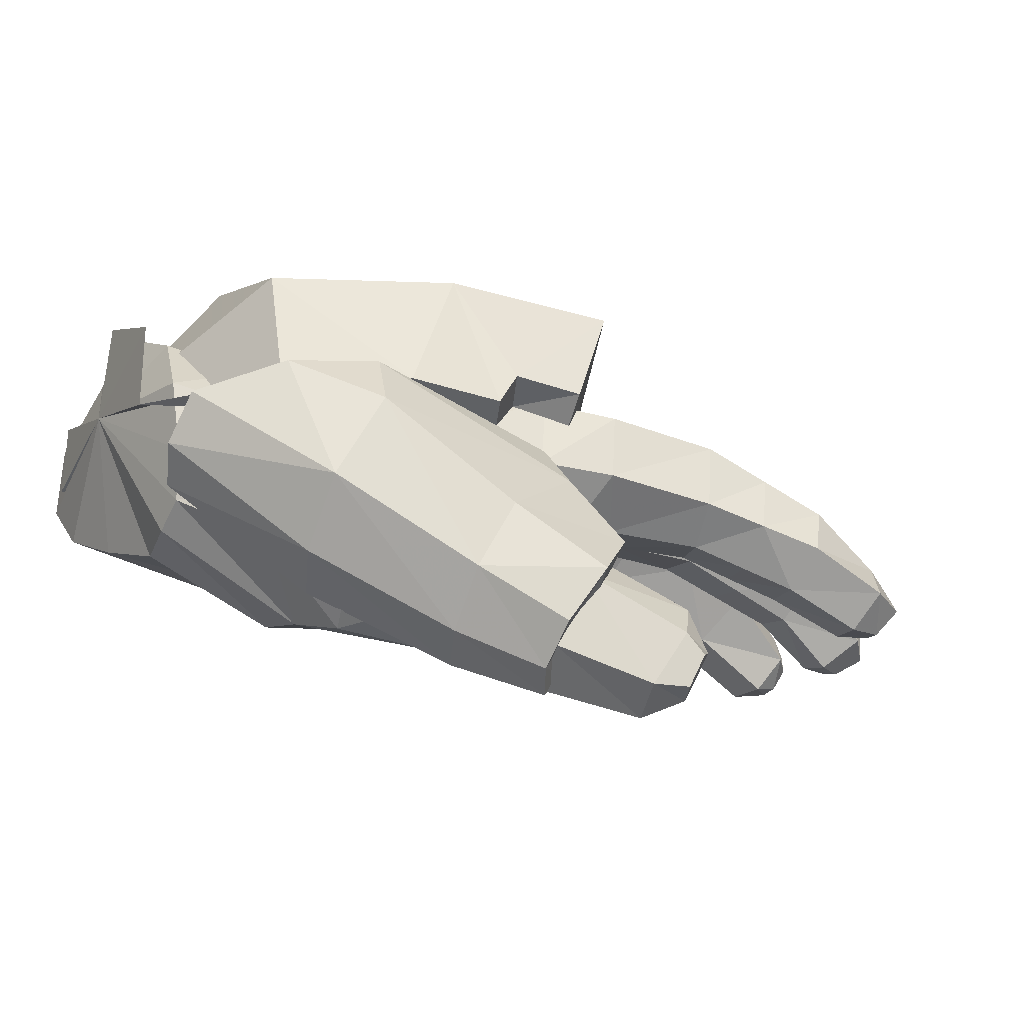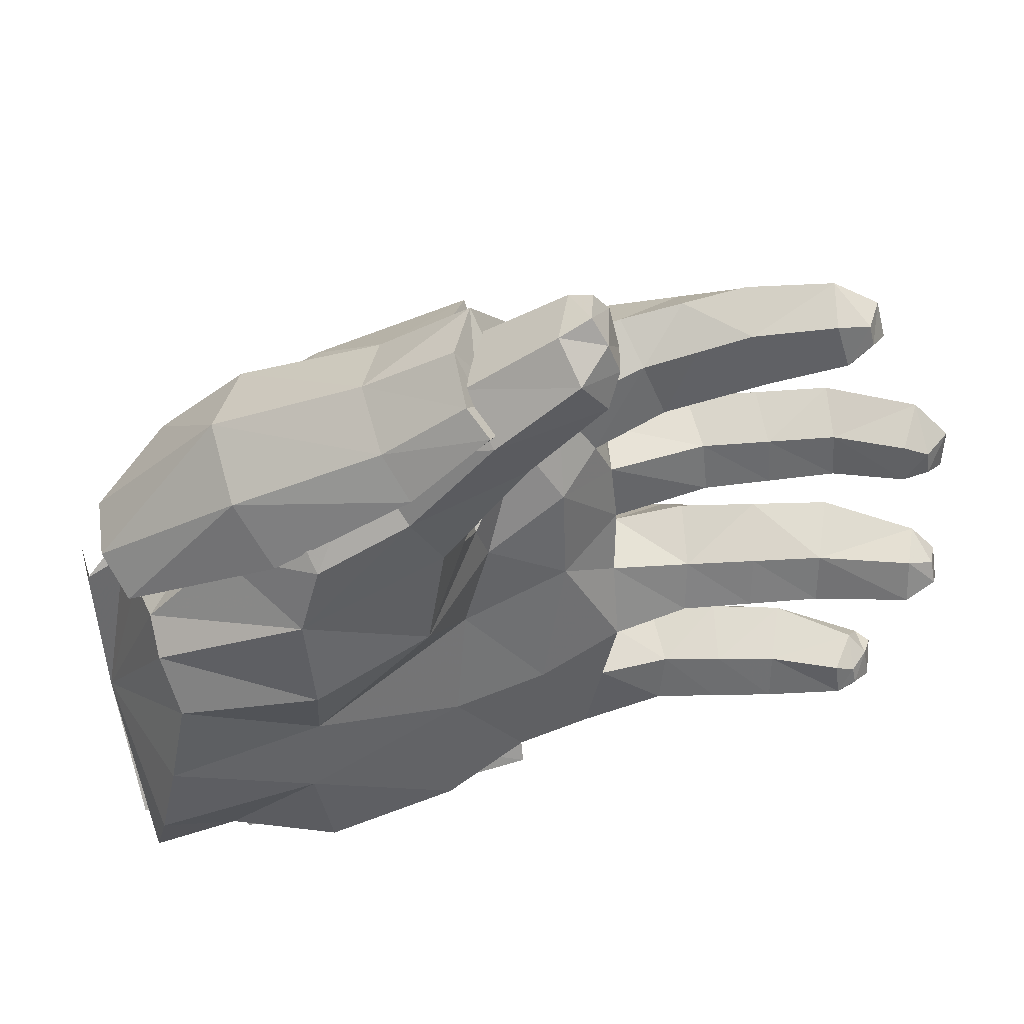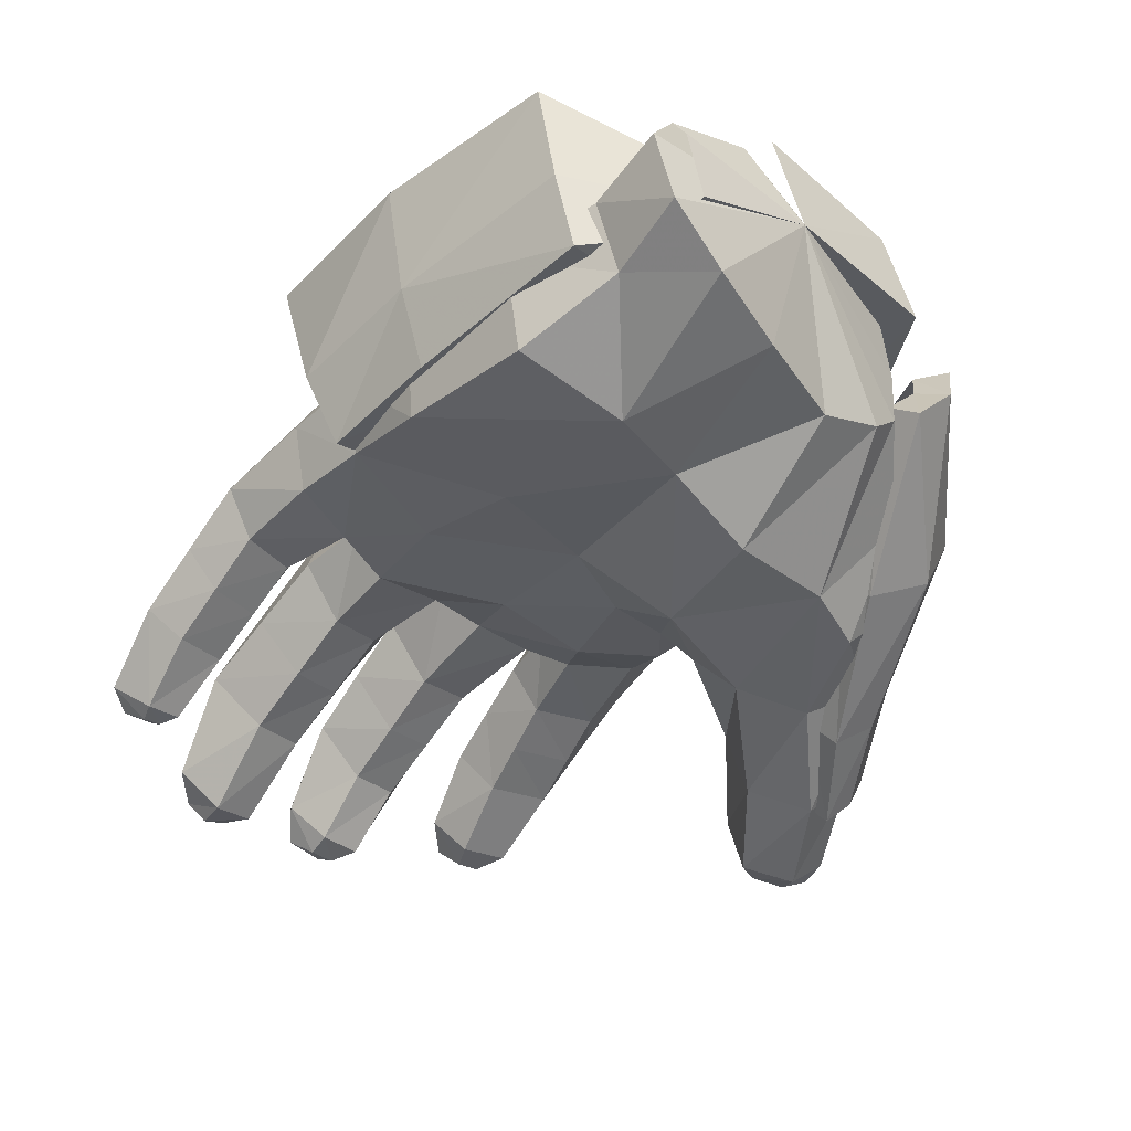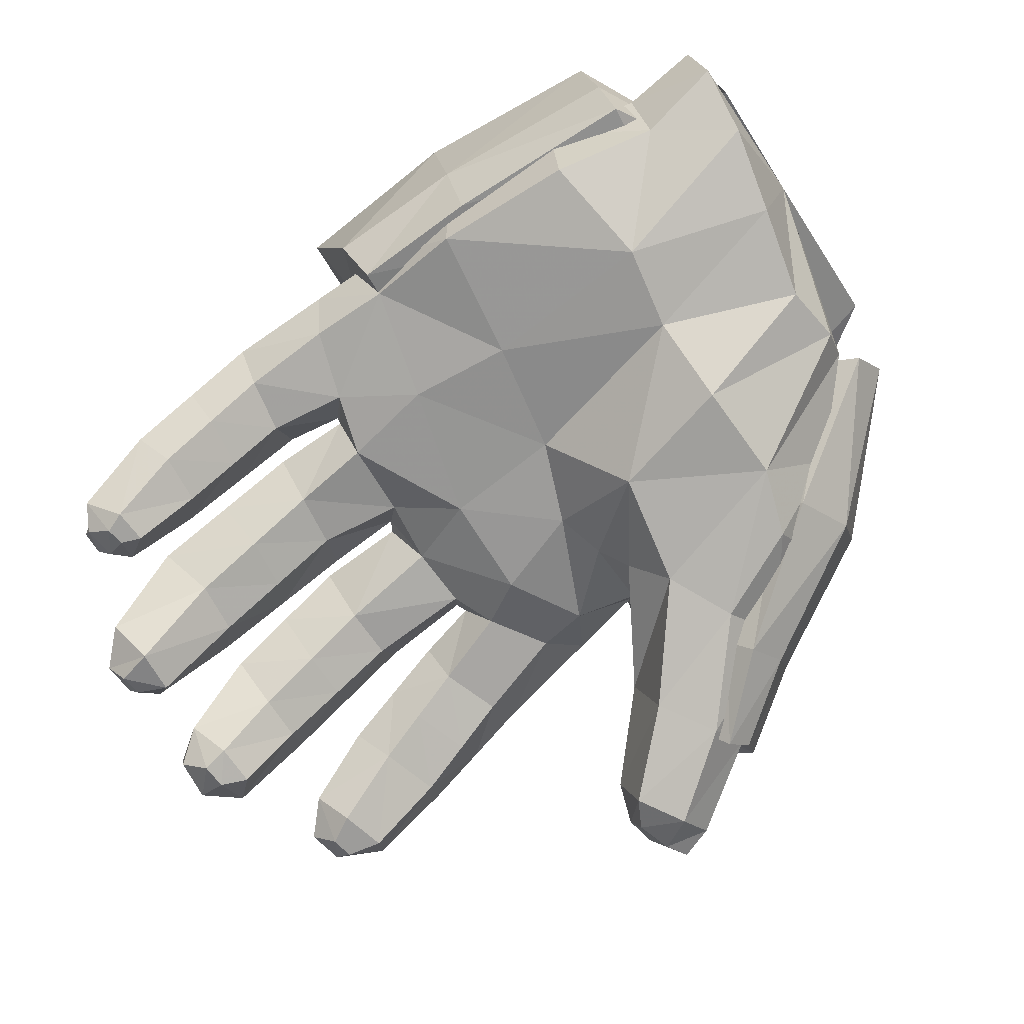
<metadata>
{"format":"obj","ext":"obj","renderer":"f3d","projection":"perspective","resolution":1024,"background":"white","views":[{"elev":-9.8,"azim":-31.1,"up":"+Y"},{"elev":34.9,"azim":-23.1,"up":"+Z"},{"elev":-35.0,"azim":-138.8,"up":"+Y"},{"elev":-68.5,"azim":-151.5,"up":"+Y"}]}
</metadata>
<code>
v -0.3861 0.4037 0.15
v -0.282 0.3808 0.1455
v -0.366 0.3807 0.1218
v -0.4761 0.3689 0.08896
v -0.4437 0.3615 0.06465
v -0.3643 0.263 0.2299
v -0.4911 0.3128 0.05975
v -0.4537 0.3261 0.04739
v -0.4748 0.2719 0.01977
v -0.44 0.2941 0.01421
v -0.3385 0.1463 0.1076
v -0.3128 0.1785 0.1021
v -0.2104 0.06177 0.2137
v -0.1834 0.09167 0.2035
v -0.2296 0.09496 0.2579
v -0.3698 0.1837 0.1756
v -0.2249 0.1625 0.3018
v -0.3019 0.3556 0.2275
v -0.2829 0.4099 0.1749
v -0.07983 0.302 0.1547
v -0.1018 0.1606 0.3706
v -0.1438 0.1012 0.3586
v -0.1507 0.05176 0.321
v -0.1353 0.02513 0.2946
v -0.1092 0.05444 0.2807
v -0.1233 0.07761 0.3033
v -0.1186 0.106 0.3275
v -0.09202 0.1373 0.3375
v -0.04312 0.2007 0.3187
v -0.04674 0.1688 0.2922
v -0.1771 0.2364 0.3015
v -0.06511 0.2813 0.2384
v -0.07314 0.2516 0.2096
v -0.06745 0.3246 0.1873
v 0.0001539 0.25 -0.3642
v 0.0303 0.3374 -0.3567
v 0.0003828 0.2569 -0.3382
v -0.1342 0.2799 -0.3189
v -0.1386 0.2674 -0.3807
v -0.3506 0.3064 -0.3304
v -0.3523 0.2981 -0.3897
v -0.1288 0.3627 -0.4051
v 0.02621 0.3374 -0.39
v 0.05012 0.3816 -0.3177
v -0.3245 0.5121 -0.4132
v -0.3414 0.3887 -0.406
v -0.1089 0.506 -0.4114
v 0.0867 0.4967 -0.3766
v 0.05796 0.4292 -0.06415
v 0.08164 0.5391 -0.06391
v 0.01517 0.3932 0.1377
v 0.02733 0.5009 0.1735
v -0.03563 0.393 0.2144
v -0.09154 0.3832 0.1531
v -0.03179 0.3609 0.1842
v -0.3328 0.5631 -0.1729
v -0.4855 0.3872 -0.1849
v -0.3627 0.5276 0.0507
v -0.1562 0.534 0.1222
v -0.1089 0.5721 -0.1112
v -0.3726 0.3941 0.1039
v -0.2341 0.3983 0.1651
v -0.1358 0.3758 0.1986
v -0.1089 0.4106 0.1922
v -0.1237 0.3532 0.169
v -0.2268 0.3755 0.09974
v -0.3587 0.3685 0.04795
v -0.5 0.3698 -0.01001
v -0.4846 0.4709 -0.03713
v -0.4642 0.5068 -0.2032
v -0.4756 0.3211 -0.3405
v -0.4655 0.4053 -0.3513
v 0.3528 0.1511 -0.07855
v 0.4373 0.07915 -0.1183
v 0.4393 0.08616 -0.068
v 0.4762 0.0821 -0.1038
v 0.4741 0.08911 -0.07791
v 0.466 0.127 -0.0502
v 0.4912 0.1138 -0.07662
v 0.4943 0.1067 -0.1161
v 0.464 0.121 -0.1549
v 0.3508 0.1481 -0.1385
v -0.289 0.1821 -0.1592
v -0.1026 0.2134 -0.2139
v -0.09145 0.2128 -0.08328
v 0.0158 0.2248 -0.2104
v 0.04221 0.2211 -0.05678
v -0.0008011 0.2528 -0.3366
v -0.108 0.2296 -0.3622
v -0.2968 0.1911 -0.2528
v -0.4568 0.2257 -0.2133
v -0.008133 0.3288 -0.3597
v -0.1197 0.3332 -0.3835
v -0.2647 0.225 -0.3722
v -0.2656 0.3288 -0.3933
v -0.3778 0.273 -0.3529
v -0.4692 0.2507 -0.3083
v -0.4687 0.2979 -0.3778
v -0.3693 0.3533 -0.3765
v -0.4556 0.3819 -0.3906
v 0.1217 0.2491 -0.01408
v 0.03344 0.2113 0.05977
v -0.0643 0.2051 0.01204
v -0.1698 0.1263 -0.02294
v -0.3053 0.1272 -0.07241
v -0.4424 0.2085 -0.1098
v -0.3203 0.1187 0.03903
v -0.07935 0.05444 0.2227
v 0.01702 0.08453 0.3111
v -0.006823 0.01504 0.3056
v 0.02416 0.05803 0.3495
v 0.00867 0.02174 0.3432
v -0.04532 0 0.349
v -0.1278 0.03268 0.2751
v -0.007557 0.01811 0.38
v -0.05636 0.03425 0.3918
v -0.143 0.0787 0.326
v -0.02078 0.03114 0.4086
v 0.01789 0.0708 0.3903
v 0.4072 0.1507 -0.215
v 0.3982 0.1202 -0.2452
v 0.4232 0.1351 -0.2354
v 0.4023 0.1192 -0.2652
v 0.4302 0.1353 -0.2721
v 0.3104 0.1728 -0.2392
v 0.3756 0.1235 -0.2384
v 0.3808 0.1225 -0.2766
v 0.4187 0.1522 -0.3
v 0.4331 0.1771 -0.2754
v 0.3603 0.2486 -0.2927
v 0.338 0.21 -0.3255
v 0.3614 0.2544 -0.2312
v 0.4316 0.1753 -0.2333
v 0.3433 0.2239 -0.2036
v 0.01052 0.408 0.07046
v 0.1195 0.3967 -0.02264
v 0.03453 0.4267 -0.06095
v 0.4827 0.1581 -0.0839
v 0.4987 0.1307 -0.1134
v 0.4792 0.155 -0.1293
v 0.4111 0.2469 -0.08553
v 0.3889 0.2073 -0.1796
v 0.4984 0.1344 -0.08948
v 0.3866 0.2047 -0.03871
v 0.4041 0.2532 0.03172
v 0.478 0.1733 0.09092
v 0.4759 0.1723 0.03445
v 0.4983 0.1439 0.04998
v 0.5 0.1435 0.07944
v 0.3906 0.2213 -0.004972
v 0.4611 0.1445 0.01623
v 0.4895 0.1185 0.04356
v 0.4892 0.1141 0.09047
v 0.4555 0.1357 0.1268
v 0.3769 0.2106 0.1269
v 0.3105 0.2222 0.1563
v 0.3814 0.199 0.2054
v 0.3818 0.1656 0.1861
v 0.3093 0.2661 0.1827
v 0.372 0.2064 0.2548
v 0.3993 0.1785 0.2507
v 0.4046 0.1758 0.2268
v 0.4098 0.149 0.2241
v 0.2641 0.2229 0.2829
v 0.3509 0.1723 0.2949
v 0.4009 0.1555 0.2672
v -0.1916 0.3496 0.1443
v -0.07314 0.3109 0.189
v -0.2005 0.2972 0.1669
v -0.05057 0.3897 0.1619
v -0.1712 0.4035 0.09762
v -0.3616 0.365 0.04532
v -0.3571 0.286 0.1021
v -0.3575 0.4269 -0.01811
v -0.4566 0.4023 -0.01621
v -0.4352 0.4664 -0.09123
v -0.003303 0.06657 0.4132
v -0.02023 0.0909 0.4042
v -0.1077 0.16 0.3339
v -0.2076 0.2139 0.2572
v -0.2372 0.129 0.2381
v -0.1914 0.2538 0.214
v 0.01049 0.1219 0.3636
v -0.06984 0.1889 0.2849
v -0.04993 0.139 0.2256
v -0.09887 0.2106 0.1832
v -0.1057 0.2535 0.1652
v 0.4295 0.105 0.046
v 0.4535 0.09499 0.08139
v 0.4241 0.1019 0.09319
v 0.3668 0.1619 0.03597
v 0.4584 0.0975 0.05384
v 0.3629 0.1612 0.08918
v 0.2756 0.1725 0.1787
v 0.3511 0.127 0.2106
v 0.3347 0.1296 0.2625
v 0.2511 0.1755 0.2455
v 0.375 0.1259 0.2573
v 0.3807 0.1246 0.2318
v -0.4398 0.5012 -0.2179
v -0.4298 0.4619 -0.3267
v 0.4438 0.1582 -0.2645
v 0.4421 0.1576 -0.2389
v -0.117 0.1471 0.08116
v 0.1443 0.2989 -0.05831
v 0.21 0.2254 -0.09728
v 0.2276 0.2812 -0.04953
v 0.3071 0.243 -0.04411
v 0.2814 0.1883 -0.08791
v 0.2783 0.1837 -0.1495
v 0.3048 0.2457 -0.1886
v 0.2058 0.2193 -0.1605
v 0.1185 0.2448 -0.09008
v 0.1515 0.3034 -0.04374
v 0.2317 0.2289 0.009242
v 0.253 0.3016 -0.02904
v 0.3218 0.2614 -0.01701
v 0.1328 0.2895 -0.2062
v 0.2206 0.2841 -0.1976
v 0.1189 0.2298 -0.1789
v 0.1054 0.2417 -0.2485
v 0.133 0.2928 -0.2127
v 0.193 0.239 -0.2518
v 0.2005 0.305 -0.2124
v 0.2719 0.2645 -0.208
v 0.2517 0.2059 -0.2455
v 0.08862 0.2532 -0.3279
v 0.08139 0.3221 -0.3512
v 0.1945 0.2993 -0.3426
v 0.09108 0.3755 -0.3167
v 0.00249 0.3985 -0.3169
v -0.4573 0.2282 -0.03855
v -0.4552 0.2595 -0.000221
v -0.1595 0.1015 0.1015
v -0.2053 0.08184 0.1687
v -0.3025 0.1071 0.1161
v -0.3814 0.2069 0.09573
v -0.3186 0.167 0.1773
v 0.1385 0.2245 0.2036
v 0.1968 0.2471 0.264
v 0.1296 0.2713 0.2451
v 0.03952 0.2406 0.1637
v 0.08494 0.2352 0.1006
v -0.01953 0.2225 0.1426
v -0.08799 0.1847 0.06117
v 0.01132 0.2997 0.2141
v 0.2047 0.3422 -0.304
v 0.2825 0.2954 -0.2984
v 0.2663 0.2547 -0.334
v 0.3098 0.1722 -0.2967
v 0.2837 0.3027 -0.2358
v 0.206 0.351 -0.2405
v 0.1047 0.3783 -0.2438
v 0.0255 0.4175 -0.2156
v 0.09115 0.3927 -0.1831
v 0.06948 0.3674 0.1116
v 0.1008 0.382 0.06324
v 0.1062 0.3931 -0.09192
v 0.2312 0.3537 -0.1643
v 0.3212 0.3007 -0.1571
v 0.4113 0.2476 -0.1498
v 0.3246 0.299 -0.08971
v 0.2382 0.3511 -0.09387
v 0.1266 0.2966 0.08362
v 0.2386 0.3435 0.07377
v 0.2521 0.3494 0.007924
v 0.3281 0.3013 0.01983
v 0.3179 0.2955 0.08565
v 0.397 0.2475 0.09753
v 0.304 0.251 0.1152
v 0.2311 0.2914 0.1036
v 0.2481 0.2496 0.1357
v 0.2424 0.3044 0.1653
v 0.1857 0.277 0.1152
v 0.1756 0.3427 0.1479
v 0.1174 0.284 0.09102
v 0.2229 0.3084 0.2351
v 0.2943 0.2717 0.2502
v 0.02832 0.3742 0.1934
v 0.1514 0.3451 0.2199
v -0.4554 0.3193 0.003552
v 0.2992 0.1954 0.0226
v 0.2946 0.1963 0.07932
v 0.2261 0.2314 0.06945
v 0.112 0.2464 0.05618
v 0.167 0.2226 0.1376
v 0.2213 0.1975 0.1581
v 0.1948 0.2 0.2246
v 0.2488 0.2075 -0.3053
v 0.1878 0.2428 -0.3138
f 1 2 3
f 3 4 1
f 4 3 5
f 6 1 4
f 7 6 4
f 5 7 4
f 7 5 8
f 8 9 7
f 9 8 10
f 10 11 9
f 12 10 11
f 11 13 12
f 13 12 14
f 15 6 16
f 6 15 17
f 17 18 6
f 1 6 18
f 1 18 19
f 2 1 19
f 19 20 2
f 21 17 22
f 17 23 22
f 23 17 15
f 15 24 23
f 24 15 13
f 16 13 15
f 13 16 11
f 16 9 11
f 9 16 7
f 6 7 16
f 14 24 13
f 24 14 25
f 25 23 24
f 23 25 26
f 26 22 23
f 22 26 27
f 27 21 22
f 21 27 28
f 28 29 21
f 29 28 30
f 31 29 32
f 29 31 21
f 30 32 29
f 32 30 33
f 20 32 33
f 32 20 34
f 20 19 34
f 19 32 34
f 32 19 18
f 18 31 32
f 18 17 31
f 17 21 31
f 35 36 37
f 38 35 37
f 35 38 39
f 40 39 38
f 39 40 41
f 41 42 39
f 42 35 39
f 35 42 43
f 36 35 43
f 43 44 36
f 45 42 46
f 42 45 47
f 47 43 42
f 43 47 48
f 44 43 48
f 48 49 44
f 49 48 50
f 50 51 49
f 51 50 52
f 53 51 52
f 53 54 55
f 51 53 55
f 56 57 58
f 59 56 58
f 56 59 60
f 59 50 60
f 48 60 50
f 60 48 47
f 47 56 60
f 56 47 45
f 58 57 61
f 62 58 61
f 58 62 59
f 63 59 62
f 59 63 64
f 64 52 59
f 50 59 52
f 52 64 53
f 54 53 64
f 63 54 64
f 54 63 65
f 62 65 63
f 65 62 66
f 62 66 61
f 66 61 67
f 61 68 67
f 68 61 57
f 68 57 69
f 69 57 70
f 45 57 56
f 71 57 72
f 57 40 71
f 40 57 41
f 46 57 45
f 57 46 41
f 42 41 46
f 73 74 75
f 76 75 74
f 75 76 77
f 78 73 75
f 77 78 75
f 78 77 79
f 76 79 77
f 79 76 80
f 74 80 76
f 80 74 81
f 82 81 74
f 83 84 85
f 86 85 84
f 85 86 87
f 88 84 89
f 90 89 84
f 84 83 90
f 91 90 83
f 92 89 93
f 93 94 95
f 94 93 89
f 89 90 94
f 90 96 94
f 97 96 90
f 98 99 96
f 99 98 100
f 96 95 94
f 95 96 99
f 101 102 87
f 87 103 85
f 103 104 85
f 104 83 85
f 83 104 105
f 106 83 105
f 104 107 105
f 108 109 110
f 111 110 109
f 112 113 110
f 114 110 113
f 110 111 112
f 111 115 112
f 113 112 115
f 115 116 113
f 117 113 116
f 116 115 118
f 115 111 119
f 120 121 122
f 123 122 121
f 122 123 124
f 120 125 126
f 121 120 126
f 127 121 126
f 121 127 123
f 128 123 127
f 123 128 124
f 129 124 128
f 125 127 126
f 128 130 129
f 127 131 128
f 129 132 133
f 122 133 120
f 133 134 120
f 135 136 137
f 138 139 140
f 140 141 138
f 142 140 81
f 140 80 81
f 80 140 139
f 143 80 139
f 139 138 143
f 138 79 143
f 79 138 78
f 80 143 79
f 138 144 78
f 145 146 147
f 146 148 147
f 148 146 149
f 150 147 151
f 148 151 147
f 151 148 152
f 149 152 148
f 152 149 153
f 146 153 149
f 153 146 154
f 146 155 154
f 156 157 158
f 159 160 157
f 161 157 160
f 157 161 162
f 161 163 162
f 158 162 163
f 162 158 157
f 160 164 165
f 166 160 165
f 160 166 161
f 163 161 166
f 167 168 169
f 167 170 171
f 171 172 167
f 173 167 172
f 172 171 174
f 174 175 172
f 175 174 176
f 118 119 177
f 178 118 177
f 118 178 116
f 179 116 178
f 117 180 181
f 182 181 180
f 183 179 178
f 119 178 177
f 178 119 183
f 111 183 119
f 183 111 109
f 109 184 183
f 184 185 186
f 187 182 186
f 119 118 115
f 188 189 190
f 191 151 188
f 151 192 188
f 189 188 192
f 192 153 189
f 154 189 153
f 189 154 190
f 192 151 152
f 153 192 152
f 154 193 190
f 193 188 190
f 194 158 195
f 196 194 195
f 165 197 196
f 198 165 196
f 195 198 196
f 198 195 199
f 158 199 195
f 199 158 163
f 166 199 163
f 199 166 198
f 165 198 166
f 200 57 176
f 201 57 200
f 100 57 201
f 124 129 202
f 133 202 129
f 202 133 203
f 133 122 203
f 124 203 122
f 203 124 202
f 186 185 204
f 205 206 207
f 206 208 207
f 208 206 209
f 206 210 209
f 82 209 210
f 209 82 73
f 74 73 82
f 73 78 144
f 208 73 144
f 73 208 209
f 81 82 142
f 210 142 82
f 142 210 211
f 212 211 210
f 210 206 212
f 213 212 206
f 206 205 213
f 205 101 213
f 101 205 214
f 214 215 101
f 215 214 216
f 217 215 216
f 212 218 219
f 211 212 219
f 87 213 101
f 87 220 213
f 212 213 220
f 218 212 220
f 221 218 220
f 218 221 222
f 223 222 221
f 222 223 224
f 223 225 224
f 225 223 226
f 220 87 86
f 220 86 221
f 88 221 86
f 221 88 227
f 88 228 227
f 229 227 228
f 230 229 228
f 84 88 86
f 228 231 230
f 231 228 92
f 228 88 92
f 89 92 88
f 83 106 91
f 90 91 97
f 96 97 98
f 103 87 102
f 105 232 106
f 232 105 107
f 107 233 232
f 107 104 234
f 235 107 234
f 108 235 234
f 107 235 236
f 233 107 237
f 236 237 107
f 237 236 238
f 236 181 238
f 181 236 235
f 114 181 235
f 235 108 114
f 110 114 108
f 113 117 114
f 181 114 117
f 239 240 241
f 241 242 239
f 243 239 242
f 242 102 243
f 102 242 244
f 244 103 102
f 103 244 245
f 104 103 245
f 204 104 245
f 234 104 204
f 185 234 204
f 234 185 108
f 109 108 185
f 245 186 204
f 186 245 187
f 244 187 245
f 187 244 168
f 244 246 168
f 246 244 242
f 242 241 246
f 226 134 225
f 134 226 125
f 125 120 134
f 229 230 247
f 248 229 247
f 229 248 249
f 130 249 248
f 249 130 131
f 130 128 131
f 131 127 250
f 127 125 250
f 226 250 125
f 132 129 130
f 130 251 132
f 251 130 248
f 248 252 251
f 252 248 247
f 247 253 252
f 253 247 230
f 230 254 253
f 254 230 231
f 134 133 132
f 132 225 134
f 225 132 251
f 251 224 225
f 224 251 252
f 252 222 224
f 222 252 253
f 253 222 218
f 218 253 255
f 254 255 253
f 137 255 254
f 256 257 135
f 136 135 257
f 258 137 136
f 255 137 258
f 258 259 255
f 259 218 255
f 218 259 219
f 260 219 259
f 219 260 211
f 141 140 261
f 261 262 141
f 262 261 260
f 260 263 262
f 263 260 259
f 259 258 263
f 261 211 260
f 211 261 142
f 140 142 261
f 144 138 141
f 141 208 144
f 208 141 262
f 262 207 208
f 207 262 263
f 263 205 207
f 205 263 258
f 136 205 258
f 205 136 214
f 264 265 257
f 265 136 257
f 136 265 266
f 266 214 136
f 214 266 216
f 267 216 266
f 216 267 217
f 145 217 267
f 217 145 150
f 147 150 145
f 265 267 266
f 267 265 268
f 268 145 267
f 145 268 269
f 146 145 269
f 155 146 269
f 269 270 155
f 270 269 268
f 268 271 270
f 271 268 265
f 265 264 271
f 157 156 159
f 272 159 156
f 159 272 273
f 274 273 272
f 273 274 275
f 276 275 274
f 275 276 256
f 264 256 276
f 256 264 257
f 275 277 273
f 278 273 277
f 273 278 159
f 160 159 278
f 279 168 246
f 246 280 279
f 280 246 241
f 241 277 280
f 277 241 240
f 240 278 277
f 278 240 164
f 164 160 278
f 169 182 173
f 167 173 169
f 170 167 168
f 168 279 170
f 279 135 170
f 135 279 256
f 280 256 279
f 256 280 275
f 277 275 280
f 172 281 173
f 233 173 281
f 173 233 237
f 238 173 237
f 281 172 175
f 116 179 117
f 180 117 179
f 181 182 238
f 173 238 182
f 179 183 184
f 179 180 184
f 182 184 180
f 184 109 185
f 182 186 184
f 182 187 169
f 168 169 187
f 215 217 282
f 150 282 217
f 282 150 191
f 151 191 150
f 188 193 191
f 283 191 193
f 191 283 282
f 284 282 283
f 282 284 215
f 285 215 284
f 215 285 101
f 102 101 285
f 285 243 102
f 193 154 155
f 155 283 193
f 283 155 270
f 270 284 283
f 284 270 271
f 264 284 271
f 284 264 285
f 276 285 264
f 285 276 243
f 276 286 243
f 158 194 156
f 194 196 197
f 197 287 194
f 287 197 288
f 288 286 287
f 286 272 287
f 272 286 274
f 286 276 274
f 272 194 287
f 194 272 156
f 239 243 286
f 286 288 239
f 240 239 288
f 197 240 288
f 240 197 164
f 197 165 164
f 57 100 98
f 57 98 97
f 57 97 91
f 57 91 106
f 250 226 289
f 223 289 226
f 289 223 290
f 221 290 223
f 290 221 227
f 227 229 290
f 249 290 229
f 290 249 289
f 131 289 249
f 289 131 250
f 57 106 232
f 57 232 233
f 281 57 233
f 175 57 281
f 176 57 175

</code>
